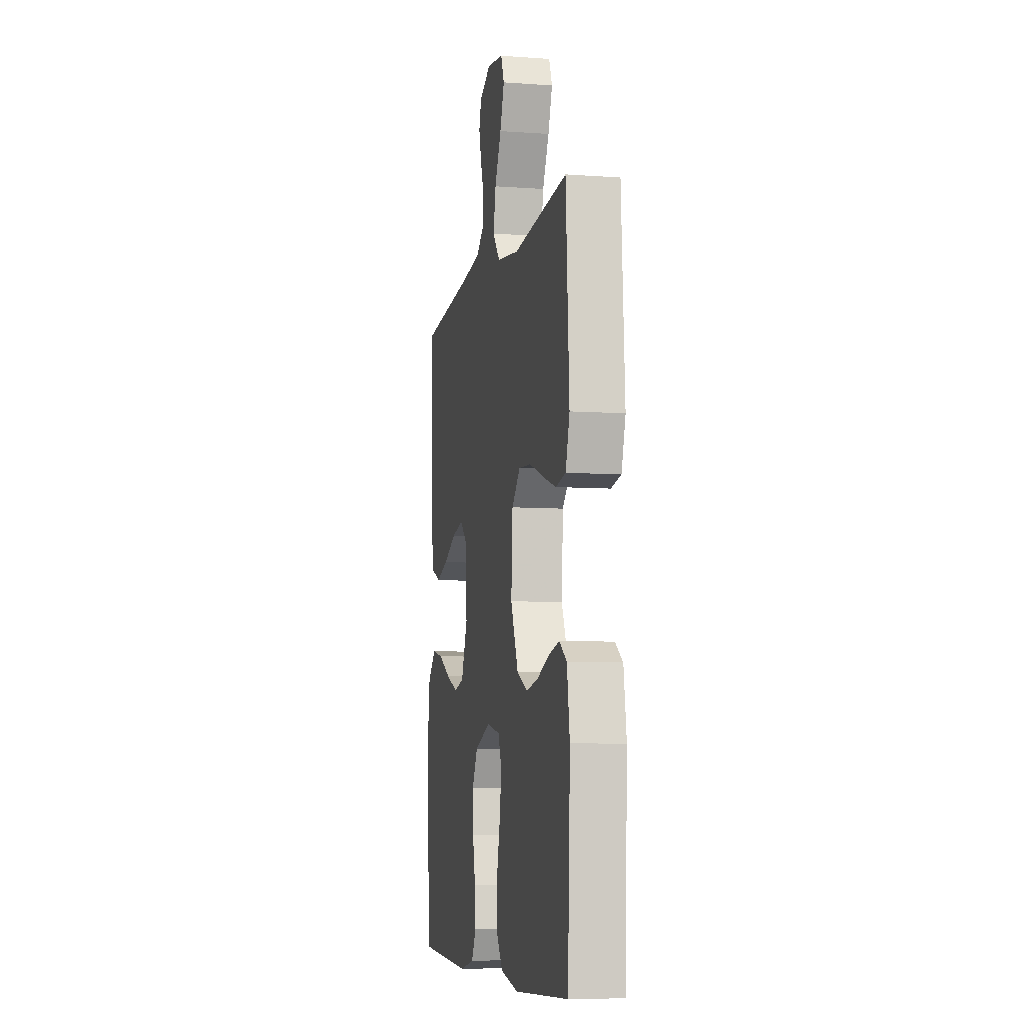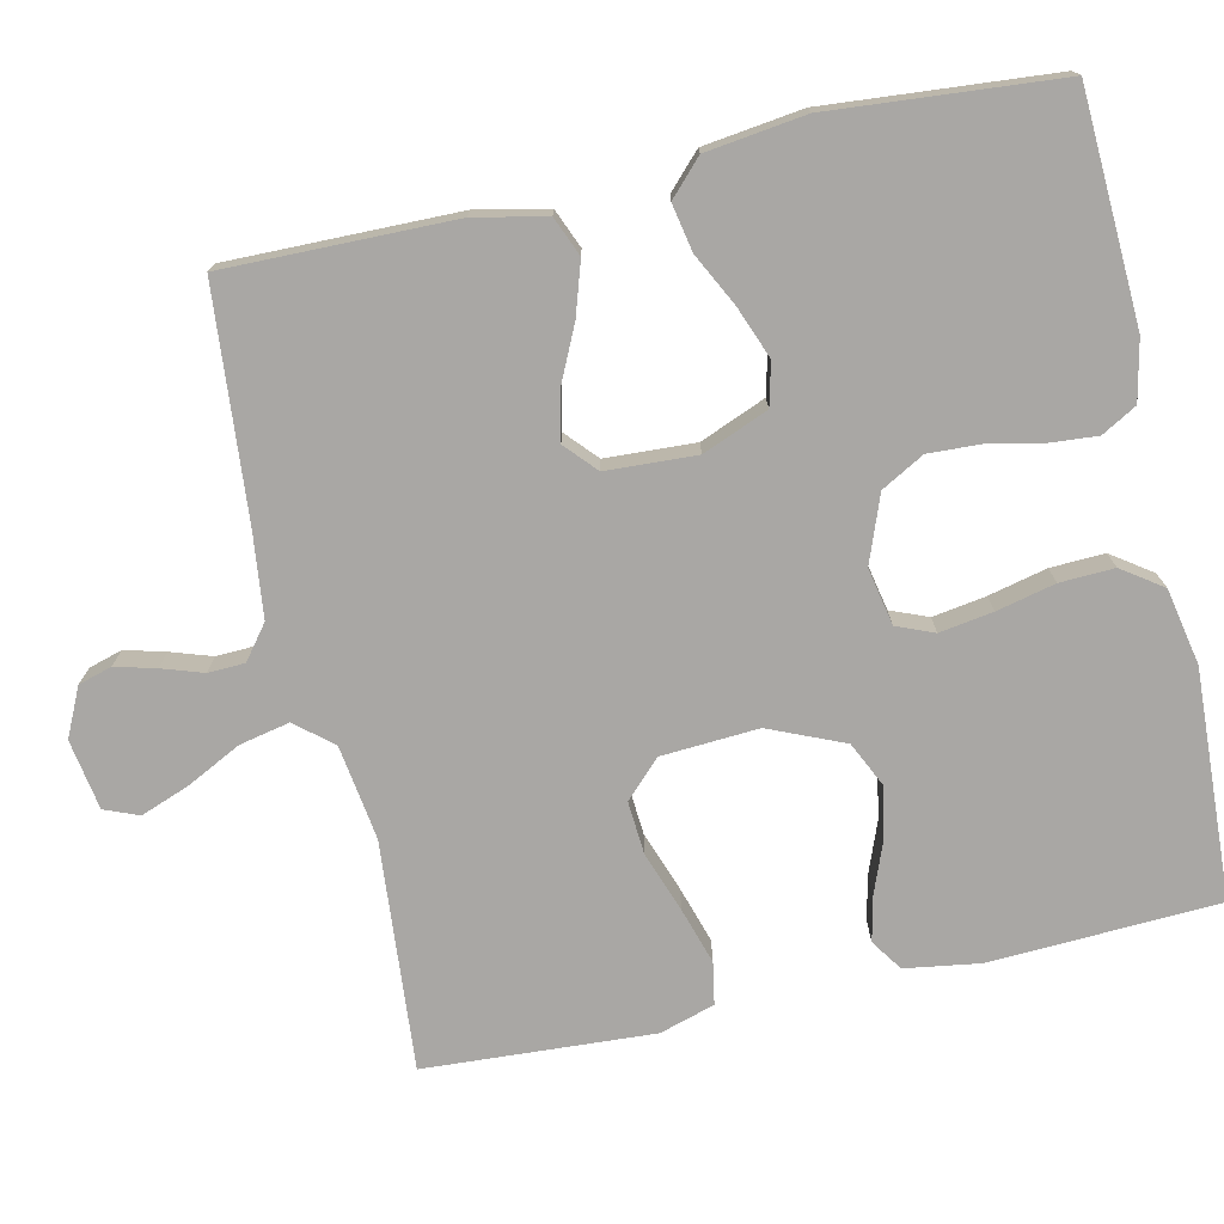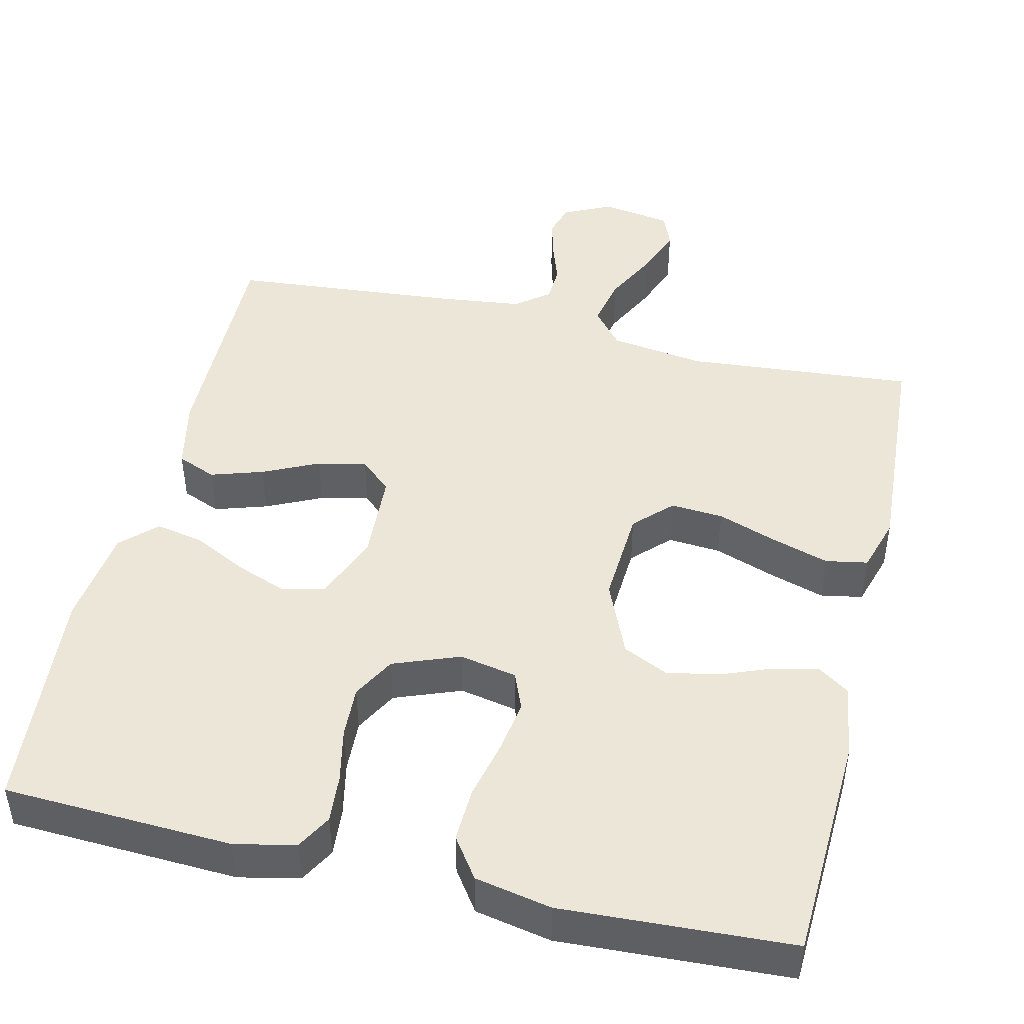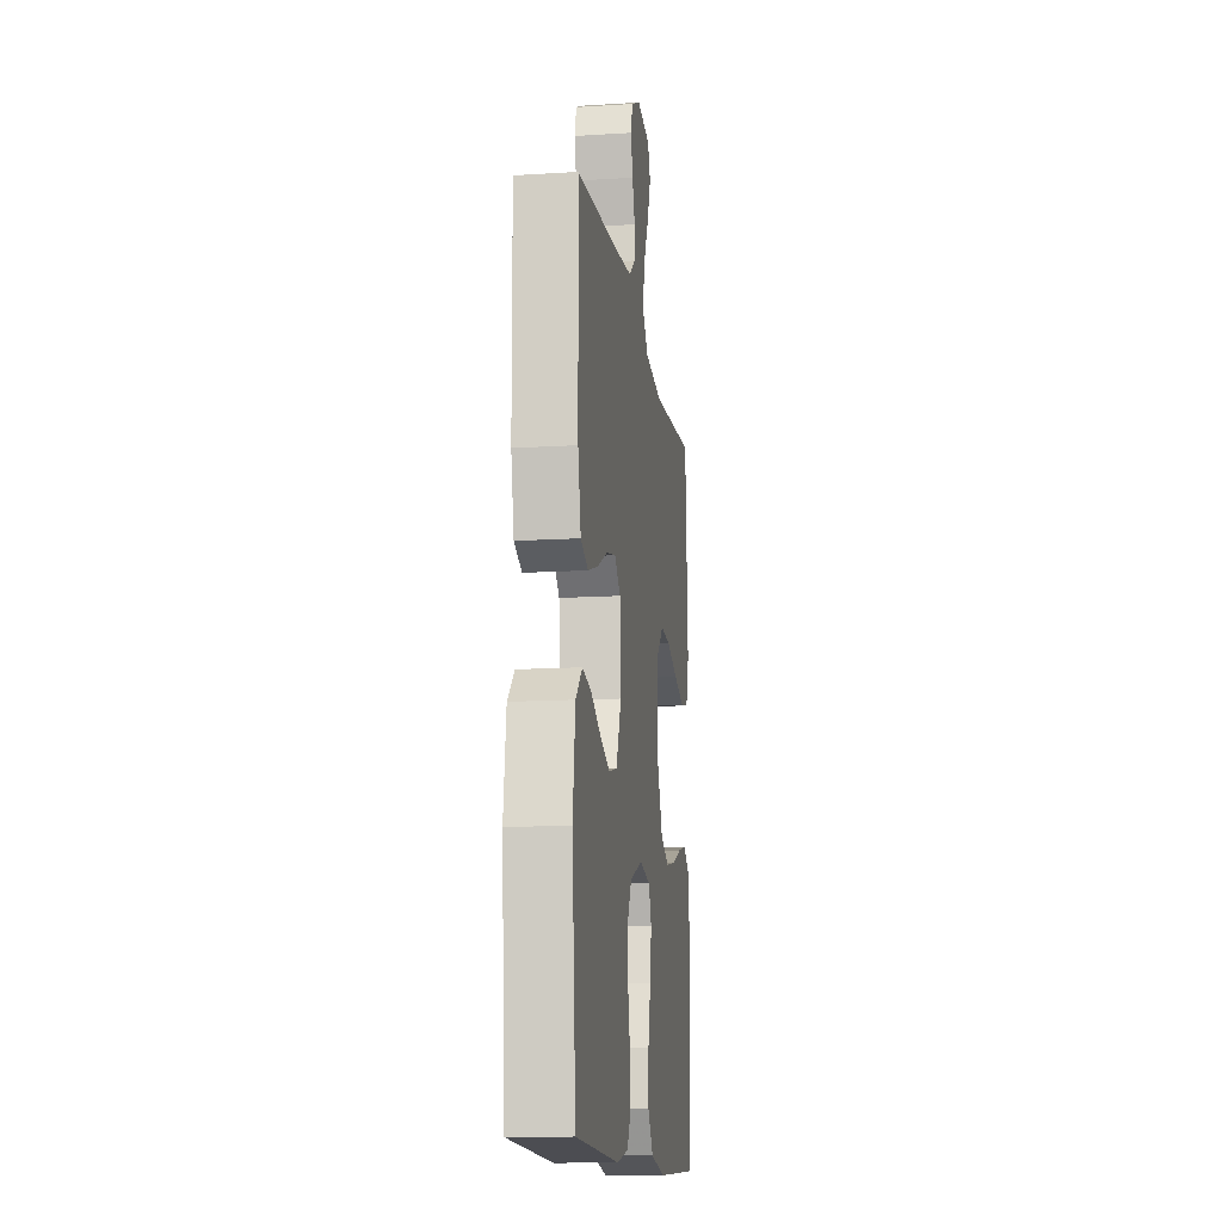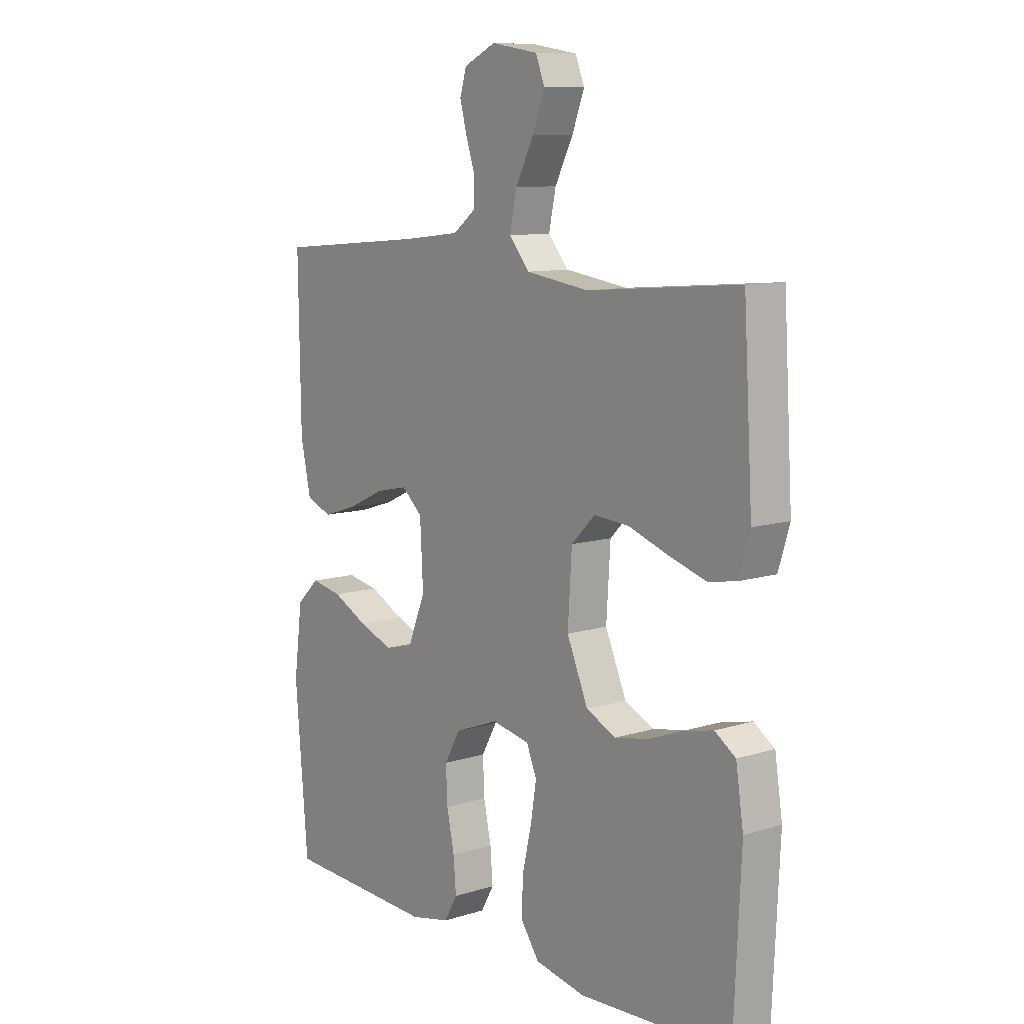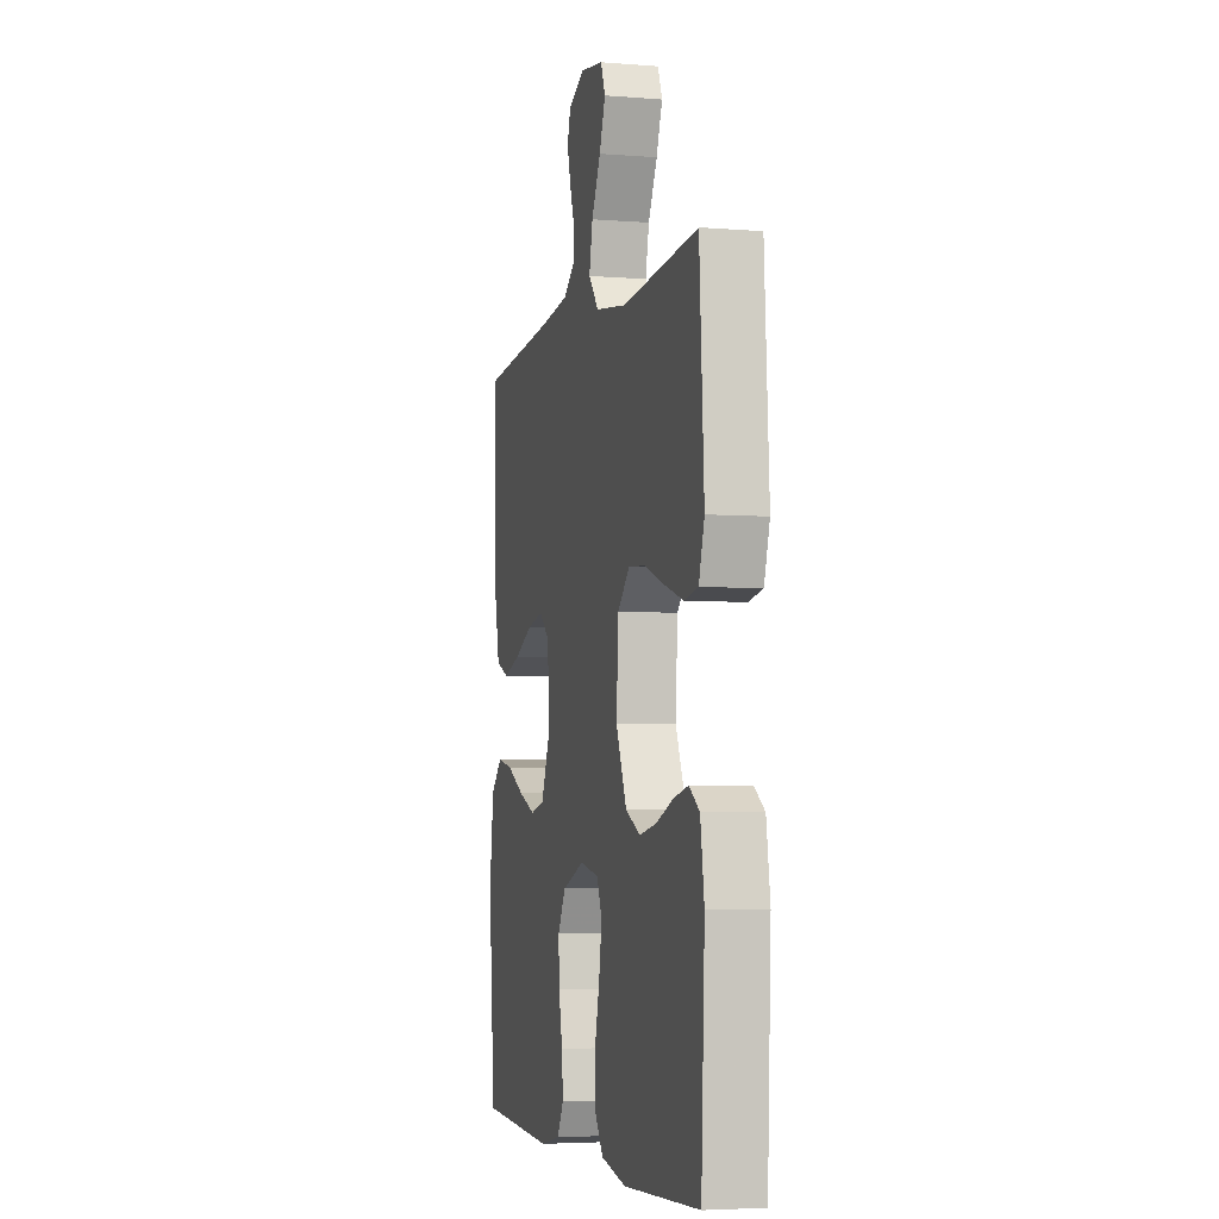
<metadata>
{"format":"obj","ext":"obj","renderer":"f3d","projection":"perspective","resolution":1024,"background":"white","views":[{"elev":-7.3,"azim":-101.5,"up":"+Z"},{"elev":-74.7,"azim":102.6,"up":"+Y"},{"elev":46.1,"azim":-166.8,"up":"+Y"},{"elev":-13.6,"azim":98.0,"up":"+Z"},{"elev":10.0,"azim":-128.5,"up":"+Z"},{"elev":-4.5,"azim":-104.5,"up":"+Z"}]}
</metadata>
<code>
v -0.5 0.07 -0.5
v -0.514 0.07 -0.2
v -0.499 0.07 -0.102
v -0.458 0.07 -0.074
v -0.4 0.07 -0.087
v -0.333 0.07 -0.113
v -0.265 0.07 -0.126
v -0.206 0.07 -0.098
v -0.164 0.07 0
v -0.172 0.07 0.127
v -0.219 0.07 0.174
v -0.288 0.07 0.169
v -0.367 0.07 0.141
v -0.441 0.07 0.118
v -0.496 0.07 0.128
v -0.518 0.07 0.2
v -0.5 0.07 0.5
v -0.2 0.07 0.475
v -0.076 0.07 0.493
v -0.036 0.07 0.541
v -0.05 0.07 0.607
v -0.086 0.07 0.678
v -0.11 0.07 0.742
v -0.092 0.07 0.787
v 0 0.07 0.802
v 0.063 0.07 0.772
v 0.076 0.07 0.728
v 0.062 0.07 0.675
v 0.044 0.07 0.621
v 0.046 0.07 0.573
v 0.09 0.07 0.539
v 0.2 0.07 0.526
v 0.5 0.07 0.5
v 0.496 0.07 0.2
v 0.476 0.07 0.106
v 0.425 0.07 0.085
v 0.356 0.07 0.107
v 0.284 0.07 0.141
v 0.22 0.07 0.155
v 0.179 0.07 0.118
v 0.173 0.07 0
v 0.208 0.07 -0.086
v 0.264 0.07 -0.1
v 0.332 0.07 -0.074
v 0.401 0.07 -0.039
v 0.463 0.07 -0.027
v 0.508 0.07 -0.07
v 0.525 0.07 -0.2
v 0.5 0.07 -0.5
v 0.2 0.07 -0.514
v 0.121 0.07 -0.497
v 0.095 0.07 -0.451
v 0.1 0.07 -0.388
v 0.115 0.07 -0.317
v 0.118 0.07 -0.249
v 0.087 0.07 -0.193
v 0 0.07 -0.16
v -0.075 0.07 -0.175
v -0.095 0.07 -0.224
v -0.084 0.07 -0.294
v -0.066 0.07 -0.371
v -0.063 0.07 -0.442
v -0.1 0.07 -0.495
v -0.2 0.07 -0.515
v -0.5 0 -0.5
v -0.514 0 -0.2
v -0.499 0 -0.102
v -0.458 0 -0.074
v -0.4 0 -0.087
v -0.333 0 -0.113
v -0.265 0 -0.126
v -0.206 0 -0.098
v -0.164 0 0
v -0.172 0 0.127
v -0.219 0 0.174
v -0.288 0 0.169
v -0.367 0 0.141
v -0.441 0 0.118
v -0.496 0 0.128
v -0.518 0 0.2
v -0.5 0 0.5
v -0.2 0 0.475
v -0.076 0 0.493
v -0.036 0 0.541
v -0.05 0 0.607
v -0.086 0 0.678
v -0.11 0 0.742
v -0.092 0 0.787
v 0 0 0.802
v 0.063 0 0.772
v 0.076 0 0.728
v 0.062 0 0.675
v 0.044 0 0.621
v 0.046 0 0.573
v 0.09 0 0.539
v 0.2 0 0.526
v 0.5 0 0.5
v 0.496 0 0.2
v 0.476 0 0.106
v 0.425 0 0.085
v 0.356 0 0.107
v 0.284 0 0.141
v 0.22 0 0.155
v 0.179 0 0.118
v 0.173 0 0
v 0.208 0 -0.086
v 0.264 0 -0.1
v 0.332 0 -0.074
v 0.401 0 -0.039
v 0.463 0 -0.027
v 0.508 0 -0.07
v 0.525 0 -0.2
v 0.5 0 -0.5
v 0.2 0 -0.514
v 0.121 0 -0.497
v 0.095 0 -0.451
v 0.1 0 -0.388
v 0.115 0 -0.317
v 0.118 0 -0.249
v 0.087 0 -0.193
v 0 0 -0.16
v -0.075 0 -0.175
v -0.095 0 -0.224
v -0.084 0 -0.294
v -0.066 0 -0.371
v -0.063 0 -0.442
v -0.1 0 -0.495
v -0.2 0 -0.515
f 60 61 62 63
f 59 60 63 64
f 51 52 53 54
f 51 54 55
f 50 51 55
f 49 50 55
f 48 49 55 56
f 44 45 46 47
f 43 44 47 48
f 42 43 48 56
f 35 36 37 38
f 35 38 39
f 32 33 34 35
f 31 32 35 39
f 30 31 39 40
f 26 27 28 29
f 24 25 26 29
f 24 29 30
f 21 22 23 24
f 21 24 30 40
f 15 16 17 18
f 15 18 19
f 12 13 14 15
f 12 15 19
f 11 12 19 20
f 3 4 5 6
f 3 6 7
f 2 3 7
f 59 64 1 2
f 58 59 2 7
f 57 58 7 8
f 41 42 56 57
f 41 57 8 9
f 20 21 40 41
f 10 11 20 41
f 9 10 41
f 127 126 125 124
f 128 127 124 123
f 118 117 116 115
f 119 118 115
f 119 115 114
f 119 114 113
f 120 119 113 112
f 111 110 109 108
f 112 111 108 107
f 120 112 107 106
f 102 101 100 99
f 103 102 99
f 99 98 97 96
f 103 99 96 95
f 104 103 95 94
f 93 92 91 90
f 93 90 89 88
f 94 93 88
f 88 87 86 85
f 104 94 88 85
f 82 81 80 79
f 83 82 79
f 79 78 77 76
f 83 79 76
f 84 83 76 75
f 70 69 68 67
f 71 70 67
f 71 67 66
f 66 65 128 123
f 71 66 123 122
f 72 71 122 121
f 121 120 106 105
f 73 72 121 105
f 105 104 85 84
f 105 84 75 74
f 105 74 73
f 1 65 66 2
f 2 66 67 3
f 3 67 68 4
f 4 68 69 5
f 5 69 70 6
f 6 70 71 7
f 7 71 72 8
f 8 72 73 9
f 9 73 74 10
f 10 74 75 11
f 11 75 76 12
f 12 76 77 13
f 13 77 78 14
f 14 78 79 15
f 15 79 80 16
f 16 80 81 17
f 17 81 82 18
f 18 82 83 19
f 19 83 84 20
f 20 84 85 21
f 21 85 86 22
f 22 86 87 23
f 23 87 88 24
f 24 88 89 25
f 25 89 90 26
f 26 90 91 27
f 27 91 92 28
f 28 92 93 29
f 29 93 94 30
f 30 94 95 31
f 31 95 96 32
f 32 96 97 33
f 33 97 98 34
f 34 98 99 35
f 35 99 100 36
f 36 100 101 37
f 37 101 102 38
f 38 102 103 39
f 39 103 104 40
f 40 104 105 41
f 41 105 106 42
f 42 106 107 43
f 43 107 108 44
f 44 108 109 45
f 45 109 110 46
f 46 110 111 47
f 47 111 112 48
f 48 112 113 49
f 49 113 114 50
f 50 114 115 51
f 51 115 116 52
f 52 116 117 53
f 53 117 118 54
f 54 118 119 55
f 55 119 120 56
f 56 120 121 57
f 57 121 122 58
f 58 122 123 59
f 59 123 124 60
f 60 124 125 61
f 61 125 126 62
f 62 126 127 63
f 63 127 128 64
f 64 128 65 1

</code>
